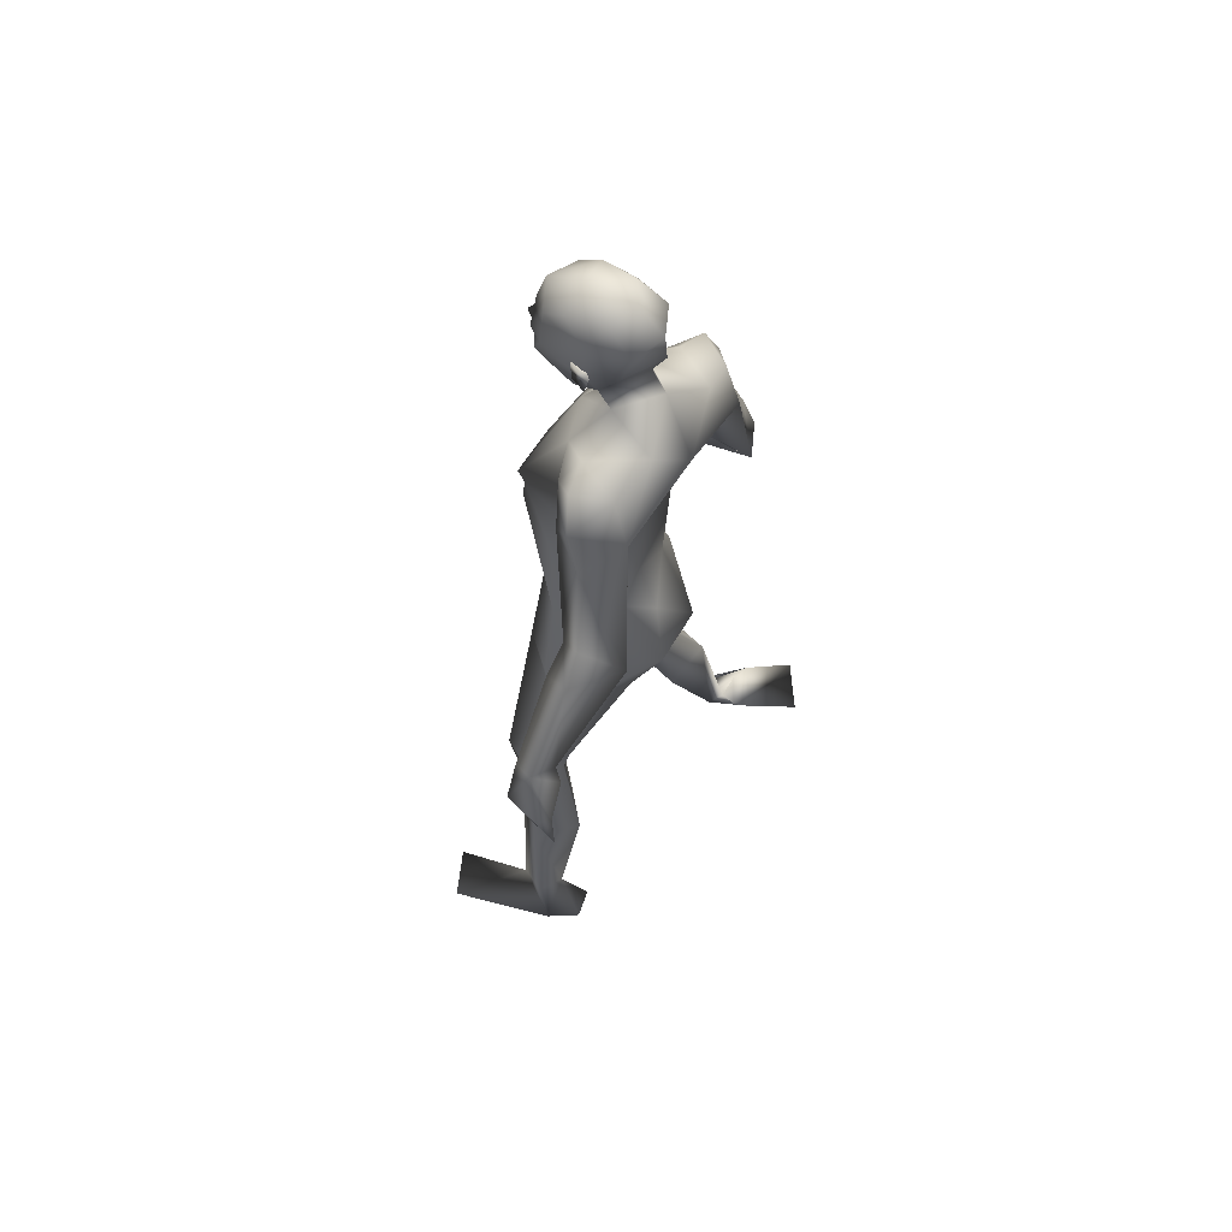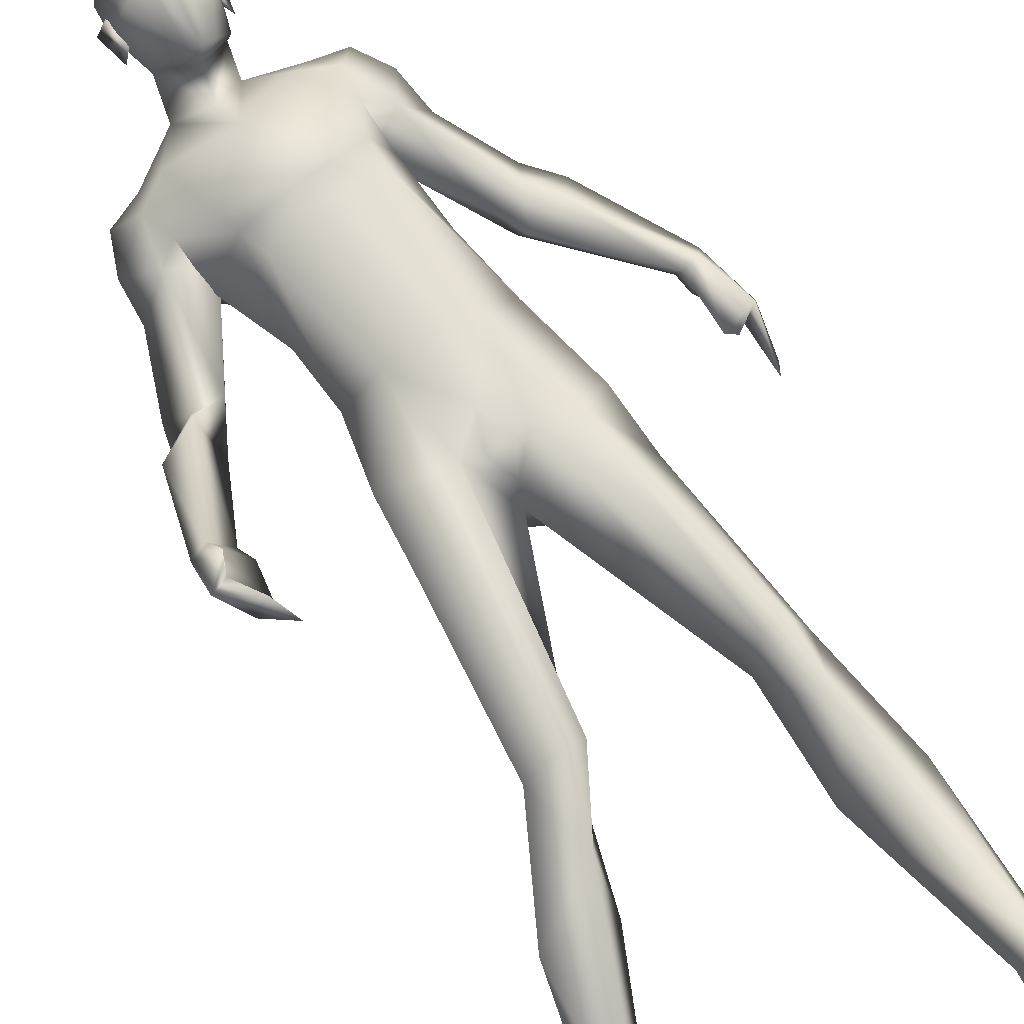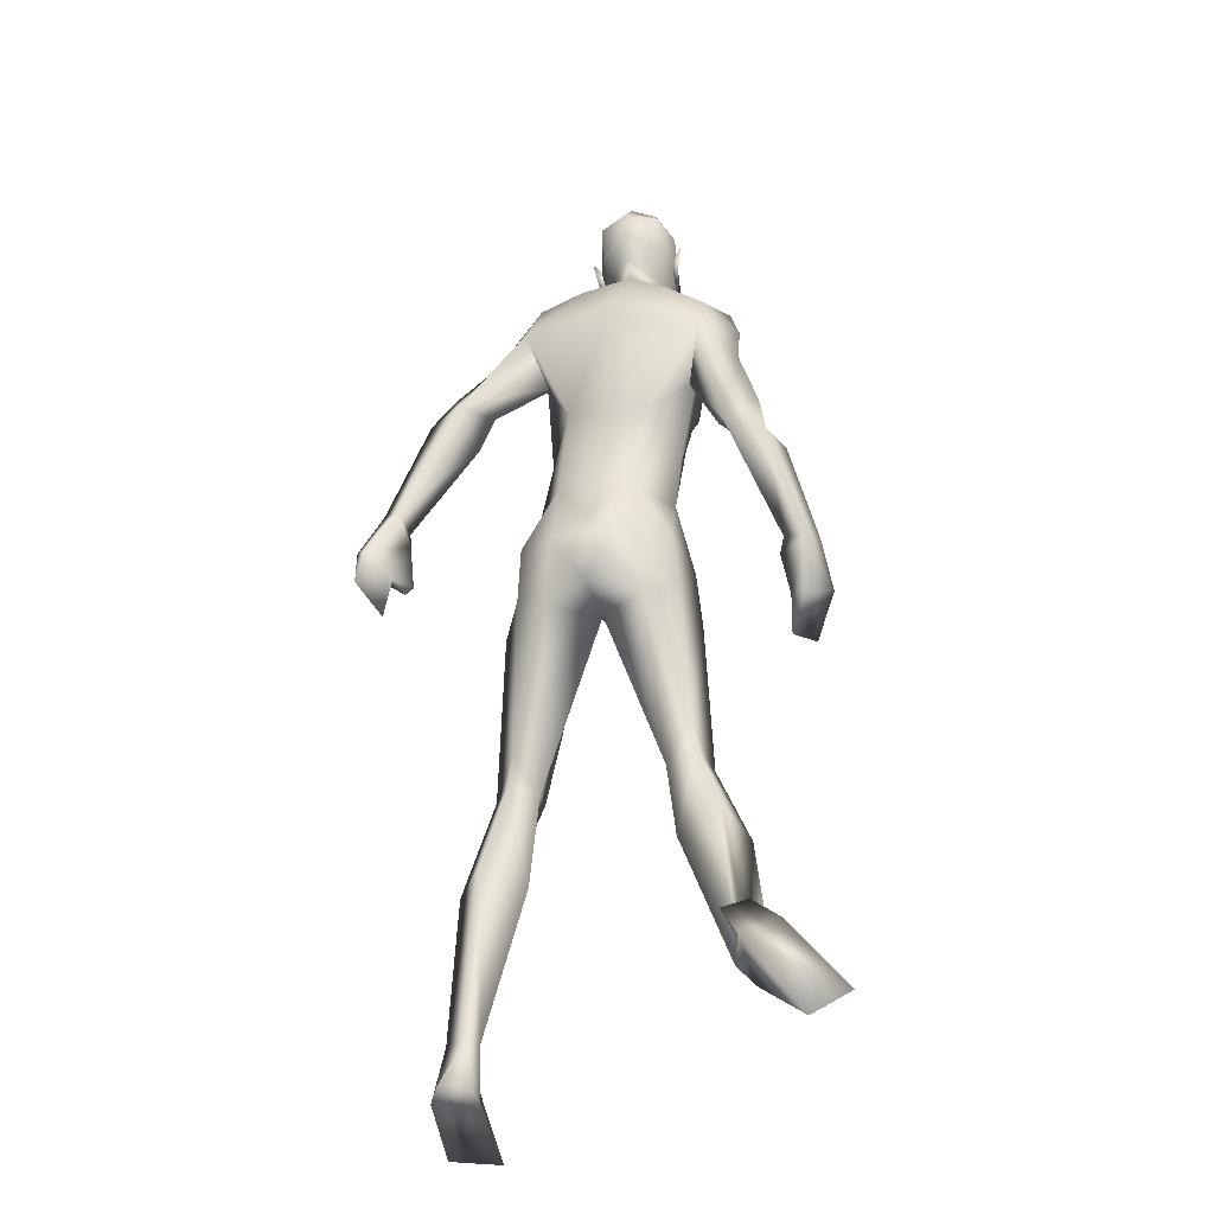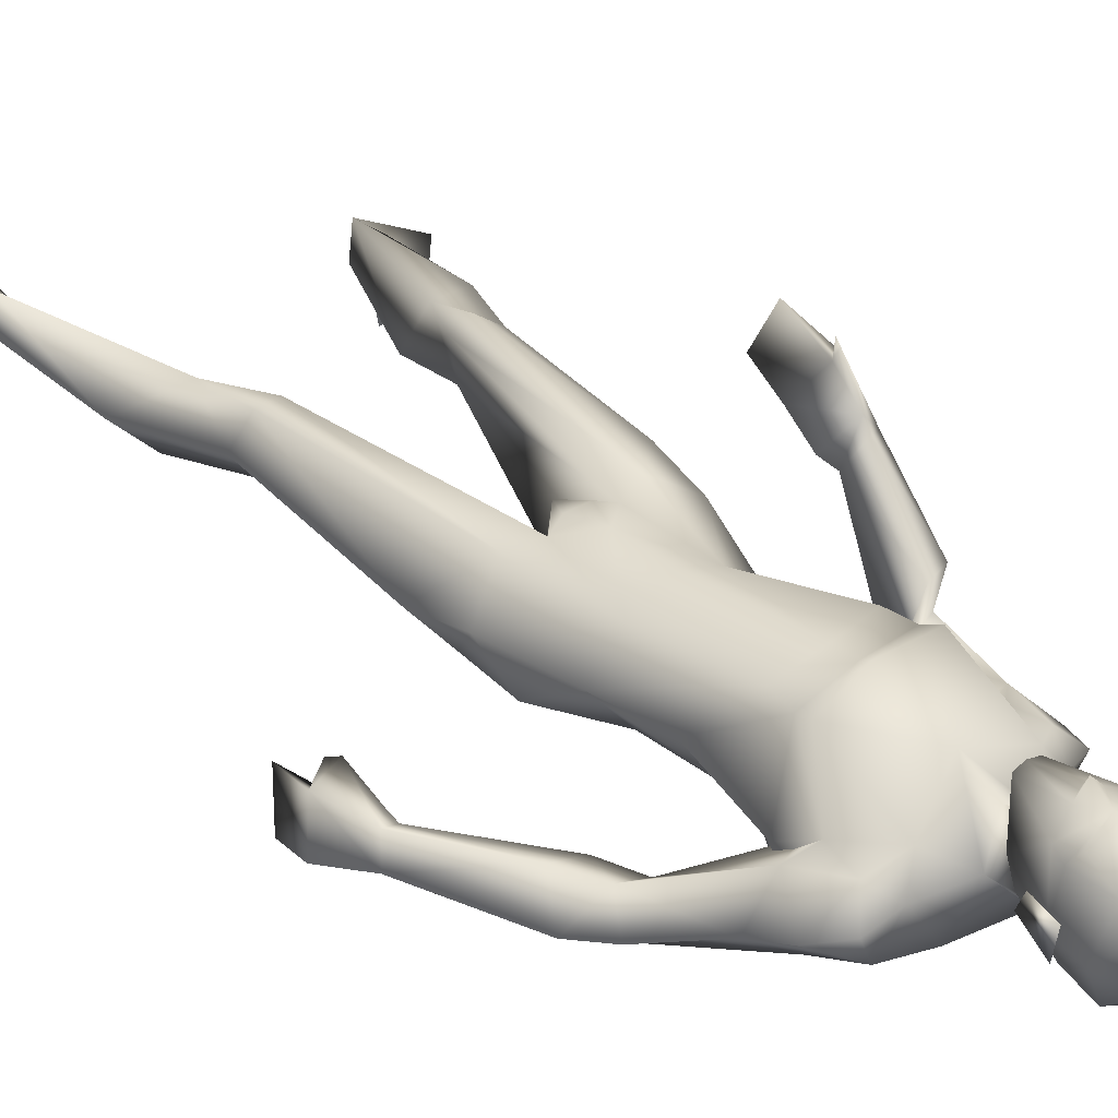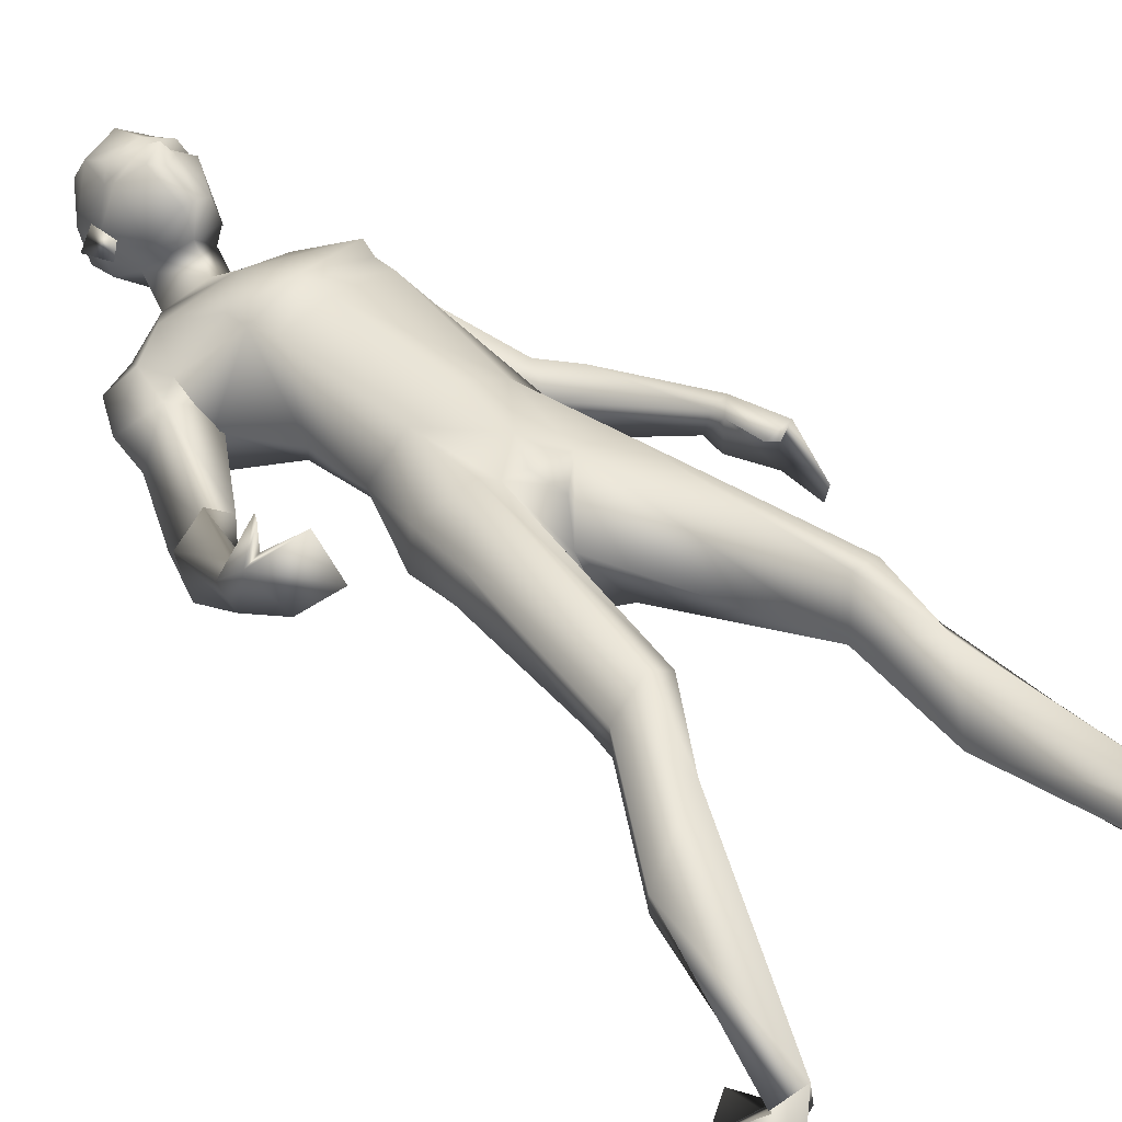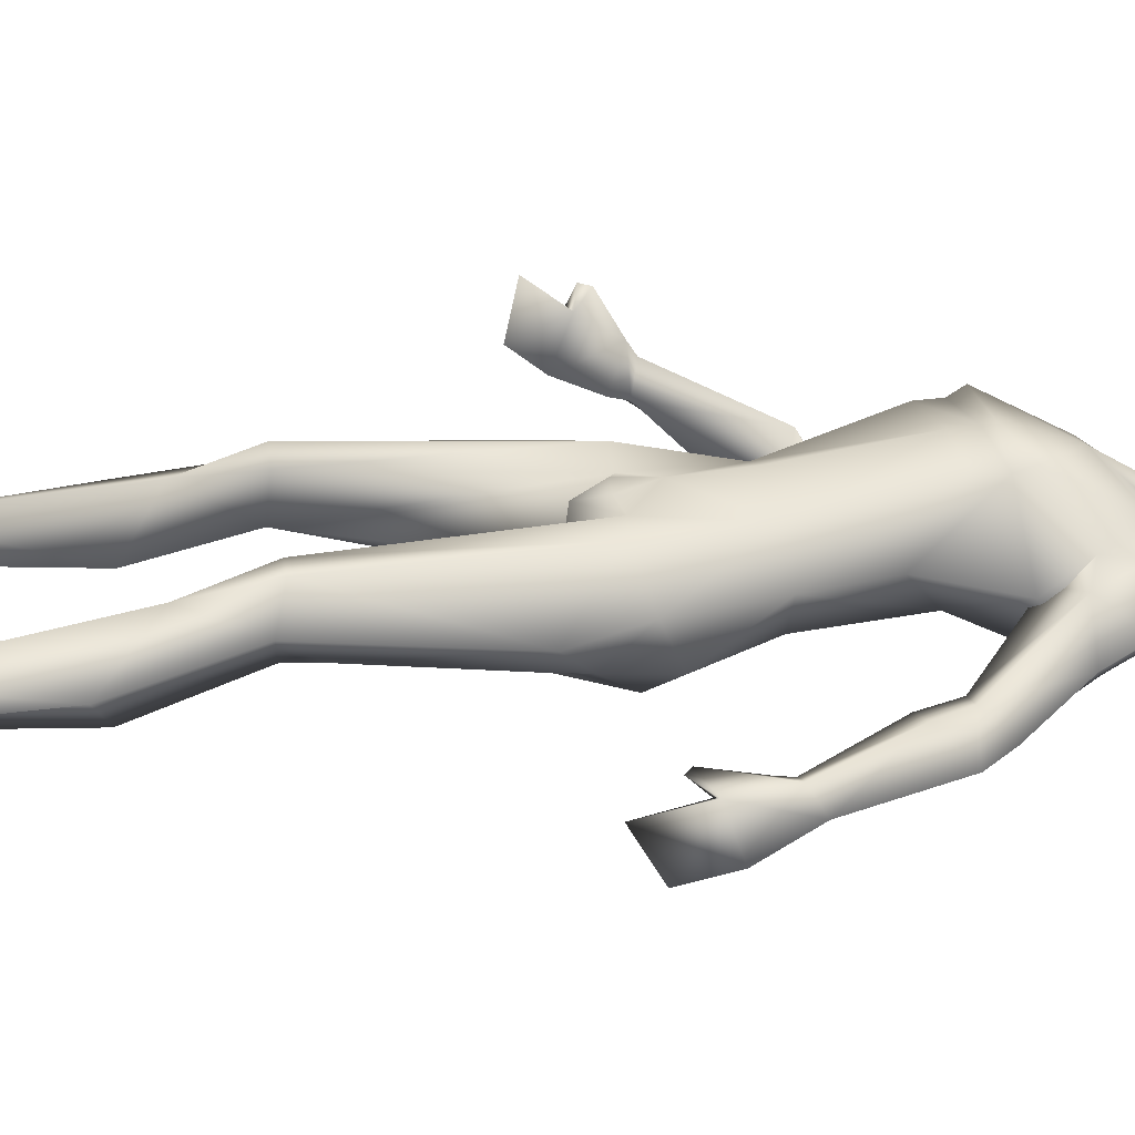
<metadata>
{"format":"obj","ext":"obj","renderer":"f3d","projection":"perspective","resolution":1024,"background":"white","views":[{"elev":64.5,"azim":121.0,"up":"+Y"},{"elev":68.6,"azim":-29.8,"up":"+Z"},{"elev":-32.3,"azim":-161.0,"up":"+Y"},{"elev":37.4,"azim":142.3,"up":"+Z"},{"elev":37.7,"azim":-35.5,"up":"+Z"},{"elev":28.9,"azim":83.9,"up":"+Z"}]}
</metadata>
<code>
o Man_Body
v -0.005108 4.302 -0.2003
v 0.25 4.236 -0.2172
v -0.2454 4.194 -0.2223
v 0.5085 4.228 0.1185
v -0.5027 4.144 0.1081
v 0.2811 4.194 0.3342
v -0.2751 4.148 0.3285
v 0.002743 4.166 0.4555
v -0.2153 5.57 -0.4122
v 0.06037 5.888 -0.3012
v -0.5823 5.765 -0.3142
v 0.1515 5.789 0.1982
v -0.6528 5.645 0.1836
v -0.2348 5.592 0.3508
v 0.2244 5.162 0.4727
v -0.5337 5.036 0.457
v -0.157 5.108 0.5118
v -0.1005 4.857 -0.1882
v 0.1879 4.906 -0.1795
v -0.3894 4.809 -0.1915
v 0.4143 4.699 0.133
v -0.5484 4.538 0.113
v 0.2201 4.991 0.4927
v -0.4744 4.874 0.4783
v -0.1322 4.959 0.5118
v 0.2303 5.271 0.5125
v -0.5762 5.136 0.4958
v -0.1669 5.163 0.5389
v -0.2808 6.028 -0.1922
v -0.06823 5.952 0.04432
v -0.4812 5.915 0.04001
v -0.2658 5.817 0.2012
v 0.5496 2.158 0.432
v -0.3557 2.135 0.3599
v 0.8096 2.104 0.2032
v -0.6902 2.112 0.2577
v 0.1906 3.572 0.3506
v -0.1906 3.572 0.3506
v 0.008762 3.316 0.04464
v 0.2949 3.25 -0.3176
v -0.3628 3.278 -0.2256
v 1.032 0.3645 0.03357
v -1.151 0.4926 -0.2288
v 0.8684 0.3499 -0.06344
v -1.042 0.5046 -0.3845
v 0.8011 0.3609 0.03515
v -0.9407 0.4883 -0.3226
v 0.9509 0.3504 0.2061
v -1.011 0.4321 -0.1138
v 0.3619 5.51 0.1472
v -0.7638 5.322 0.1239
v -0.03816 6.145 0.1146
v -0.4404 6.162 0.1209
v -0.2414 5.992 0.3065
v -0.2372 6.281 -0.1163
v 0.5207 5.45 0.06189
v -0.8817 5.215 0.09531
v 0.3845 5.842 -0.2464
v -0.8581 5.576 -0.2753
v 0.3843 5.746 0.1247
v -0.8395 5.517 0.1033
v 0.4557 5.542 -0.3779
v -0.8377 5.293 -0.3897
v 0.7173 5.457 -0.2032
v -1.065 5.114 -0.1601
v 0.4951 5.885 -0.0136
v -0.9859 5.596 -0.04847
v 0.2726 5.889 0.03473
v -0.7814 5.682 0.001742
v 0.4073 5.258 -0.01991
v -0.6252 5.148 -0.01739
v 0.9054 4.912 -0.211
v -1.097 4.549 -0.05333
v 0.9869 5.077 -0.3653
v -1.215 4.651 -0.2353
v 0.8414 4.837 -0.6109
v 0.7062 4.911 -0.2892
v -0.9026 4.587 -0.1352
v 1.45 4.122 -0.1852
v -1.475 3.764 0.2747
v 1.514 4.212 -0.3254
v -1.415 3.717 0.113
v 1.363 4.181 -0.4197
v -1.247 3.766 0.1569
v 1.346 4.104 -0.2266
v -1.379 3.811 0.3119
v 1.06 4.687 -0.1818
v -1.337 4.372 -0.0135
v 1.16 4.89 -0.3723
v -1.276 4.345 -0.3022
v -1.003 4.416 -0.4317
v 0.8203 4.667 -0.2827
v -1.114 4.488 0.05404
v 0 3.378 -0.3308
v 0.6493 3.649 0.1155
v -0.5947 3.651 0.2468
v -0 3.748 0.418
v 0.5064 3.786 -0.2319
v -0.5342 3.778 -0.1177
v 0.1979 3.639 -0.4958
v -0.1979 3.639 -0.4958
v 0.4199 3.543 0.3615
v -0.3225 3.553 0.435
v 0 3.893 -0.3341
v 0.5444 3.408 -0.1854
v -0.5603 3.426 -0.02197
v 0.6928 1.697 0.3358
v -0.5732 1.693 0.2269
v 0.9873 1.373 0.06358
v -0.9853 1.455 0.02828
v 0.7643 1.45 -0.1805
v -0.8692 1.595 -0.2584
v 0.5086 1.374 0.04446
v -0.556 1.46 -0.1841
v 0.6532 2.113 0.008738
v -0.6317 2.167 0.02119
v -0.2318 6.848 0.2986
v -0.2257 6.715 0.5462
v -0.2248 6.471 0.6192
v -0.2254 6.414 0.6056
v -0.1455 6.281 0.5882
v -0.3073 6.282 0.5925
v -0.2292 5.957 0.5388
v -0.1542 5.962 0.5189
v -0.305 5.962 0.523
v -0.004348 6.33 0.5053
v -0.4522 6.331 0.5173
v 0.003193 6.411 0.4604
v -0.4615 6.413 0.4729
v -0.03163 6.667 0.454
v -0.4249 6.669 0.4646
v -0.02379 6.762 0.312
v -0.4395 6.764 0.3232
v -0.07405 6.812 0.06838
v -0.402 6.814 0.0772
v 0.04858 6.612 0.1346
v -0.5226 6.615 0.15
v 0.0554 6.404 0.1579
v -0.5299 6.407 0.1737
v -0.247 6.462 -0.2067
v -0.2458 6.656 -0.1911
v -0.2406 6.837 -0.02646
v 1.079 -0.03159 -0.05604
v -1.267 0.6936 -0.4644
v 0.954 -0.00125 -0.2626
v -1.076 0.8432 -0.4446
v 0.7903 -0.03642 0.03031
v -1.048 0.5553 -0.6184
v 0.9409 -0.1455 0.8254
v -1.492 -0.09383 -0.8363
v 1.262 -0.1334 0.6788
v -1.717 0.1034 -0.647
v 0.7556 -0.002048 -0.2223
v -0.9178 0.7645 -0.5436
v -0.2268 6.236 0.5828
v -0.2238 6.282 0.6861
v -0.03805 6.463 0.5459
v -0.4153 6.465 0.5561
v 0.1033 6.484 0.08072
v -0.5813 6.487 0.09914
v 0.0506 6.468 0.2342
v -0.5205 6.47 0.2496
v 0.02816 6.263 0.2418
v -0.4995 6.265 0.256
v 0.0587 6.24 0.1435
v -0.5354 6.242 0.1595
v -0.01637 6.377 0.1781
v -0.4574 6.379 0.19
v -0.02646 6.407 -0.05069
v -0.4594 6.409 -0.03904
v -0.0304 6.633 -0.1014
v -0.4562 6.634 -0.0899
v 0.6149 2.304 -0.02278
v -0.6041 2.362 0.01463
v 0.7013 2.165 0.4301
v -0.4932 2.134 0.4241
v 0.4781 2.068 0.1403
v -0.4188 2.107 0.05419
v 1.642 3.873 -0.4422
v -1.344 3.38 0.2773
v 1.555 3.773 -0.1706
v -1.494 3.491 0.5148
v 1.599 3.571 -0.5413
v -1.194 3.193 0.4894
v 1.491 3.41 -0.2946
v -1.302 3.273 0.7727
v 1.393 3.653 -0.1581
v -1.391 3.539 0.6814
v 1.562 3.843 -0.5053
v -1.243 3.393 0.3049
v 1.464 3.758 -0.2253
v -1.395 3.524 0.539
v 1.397 4.074 -0.4763
v -1.205 3.657 0.2018
v 1.344 4.005 -0.2134
v -1.373 3.758 0.3977
v 1.332 3.695 -0.1581
v -1.362 3.606 0.6733
v 0.7001 3.24 0.02062
v -0.6226 3.248 0.3023
v -0.4374 6.086 0.283
v -0.03385 6.085 0.2721
v -0.07785 3.527 0.3904
v 0.07785 3.527 0.3904
v -0 3.354 0.3296
v -1.065 5.371 -0.1122
v 0.6492 5.708 -0.09216
v 0.2924 5.312 -0.02388
v -0.7176 5.069 -0.04318
f 50 26 15
f 16 27 51
f 68 30 12
f 13 31 69
f 50 12 26
f 27 13 51
f 10 58 62
f 63 59 11
f 60 66 68
f 69 67 61
f 9 62 19
f 20 63 9
f 19 18 9
f 9 18 20
f 10 62 9
f 9 63 11
f 68 12 60
f 61 13 69
f 98 4 95
f 96 5 99
f 98 2 4
f 5 3 99
f 72 87 89
f 90 88 73
f 72 89 74
f 75 90 73
f 77 92 72
f 73 93 78
f 92 87 72
f 73 88 93
f 37 102 6
f 7 103 38
f 39 94 40
f 41 94 39
f 104 1 2
f 3 1 104
f 95 105 98
f 99 106 96
f 100 98 105
f 106 99 101
f 100 104 2
f 3 104 101
f 2 98 100
f 101 99 3
f 6 102 95
f 96 103 7
f 95 4 6
f 7 5 96
f 107 175 33
f 34 176 108
f 177 173 115
f 116 174 178
f 173 35 115
f 116 36 174
f 118 132 117
f 117 133 118
f 132 134 117
f 117 135 133
f 134 142 117
f 117 142 135
f 149 151 48
f 49 152 150
f 145 153 44
f 45 154 146
f 120 156 121
f 122 156 120
f 121 156 155
f 155 156 122
f 54 124 123
f 123 125 54
f 155 123 121
f 122 123 155
f 123 124 121
f 122 125 123
f 147 143 151
f 152 144 148
f 147 151 149
f 150 152 148
f 143 147 145
f 146 148 144
f 147 153 145
f 146 154 148
f 44 153 147
f 148 154 45
f 44 147 46
f 47 148 45
f 48 151 143
f 144 152 49
f 48 143 42
f 43 144 49
f 48 46 147
f 148 47 49
f 48 147 149
f 150 148 49
f 44 42 143
f 144 43 45
f 44 143 145
f 146 144 45
f 130 136 132
f 133 137 131
f 136 134 132
f 133 135 137
f 119 130 118
f 118 131 119
f 121 126 120
f 120 127 122
f 126 128 120
f 120 129 127
f 107 33 177
f 178 34 108
f 107 177 113
f 114 178 108
f 48 107 113
f 114 108 49
f 48 113 46
f 47 114 49
f 113 177 115
f 116 178 114
f 113 115 111
f 112 116 114
f 46 113 111
f 112 114 47
f 46 111 44
f 45 112 47
f 111 115 109
f 110 116 112
f 115 35 109
f 110 36 116
f 44 111 109
f 110 112 45
f 44 109 42
f 43 110 45
f 109 35 107
f 108 36 110
f 35 175 107
f 108 176 36
f 42 109 48
f 49 110 43
f 109 107 48
f 49 108 110
f 100 105 40
f 41 106 101
f 100 40 94
f 94 41 101
f 76 83 92
f 93 84 91
f 83 85 92
f 93 86 84
f 76 92 77
f 78 93 91
f 92 85 87
f 88 86 93
f 85 79 87
f 88 80 86
f 89 81 83
f 84 82 90
f 89 83 76
f 91 84 90
f 74 89 76
f 91 90 75
f 87 79 81
f 82 80 88
f 87 81 89
f 90 82 88
f 56 60 50
f 51 61 57
f 60 12 50
f 51 13 61
f 56 77 72
f 73 78 57
f 62 64 76
f 91 65 63
f 64 74 76
f 91 75 65
f 64 56 72
f 73 57 65
f 64 72 74
f 75 73 65
f 10 68 58
f 59 69 11
f 68 66 58
f 59 67 69
f 10 29 30
f 31 29 11
f 10 30 68
f 69 31 11
f 15 23 21
f 22 24 16
f 30 29 55
f 55 29 31
f 30 55 52
f 53 55 31
f 32 30 52
f 53 31 32
f 32 52 54
f 54 53 32
f 12 30 14
f 14 31 13
f 30 32 14
f 14 32 31
f 26 12 14
f 14 13 27
f 26 14 28
f 28 14 27
f 15 26 28
f 28 27 16
f 15 28 17
f 17 28 16
f 23 15 17
f 17 16 24
f 23 17 25
f 25 17 24
f 6 23 25
f 25 24 7
f 6 25 8
f 8 25 7
f 4 21 23
f 24 22 5
f 4 23 6
f 7 24 5
f 2 19 4
f 5 20 3
f 19 21 4
f 5 22 20
f 1 18 19
f 18 1 20
f 2 1 19
f 20 1 3
f 130 157 128
f 129 158 131
f 157 120 128
f 129 120 158
f 120 157 119
f 119 158 120
f 157 130 119
f 119 131 158
f 138 128 126
f 127 129 139
f 52 55 140
f 140 55 53
f 9 29 10
f 11 29 9
f 141 142 134
f 135 142 141
f 128 138 136
f 137 139 129
f 136 130 128
f 129 131 137
f 118 130 132
f 133 131 118
f 6 8 97
f 97 8 7
f 97 37 6
f 7 38 97
f 159 167 161
f 162 168 160
f 161 167 163
f 164 168 162
f 163 167 165
f 166 168 164
f 165 167 159
f 160 168 166
f 140 169 52
f 53 170 140
f 169 138 52
f 53 139 170
f 136 171 134
f 135 172 137
f 171 141 134
f 135 141 172
f 105 173 40
f 41 174 106
f 177 40 173
f 174 41 178
f 181 187 191
f 192 188 182
f 181 191 185
f 186 192 182
f 179 183 189
f 190 184 180
f 79 195 197
f 198 196 80
f 195 79 85
f 86 80 196
f 81 193 83
f 84 194 82
f 81 179 189
f 190 180 82
f 81 189 193
f 194 190 82
f 195 191 197
f 198 192 196
f 191 187 197
f 198 188 192
f 183 185 191
f 192 186 184
f 183 191 189
f 190 192 184
f 181 79 197
f 198 80 182
f 181 197 187
f 188 198 182
f 179 181 183
f 184 182 180
f 181 185 183
f 184 186 182
f 175 102 33
f 34 103 176
f 102 37 33
f 34 38 103
f 39 177 37
f 38 178 39
f 177 33 37
f 38 34 178
f 40 177 39
f 39 178 41
f 141 171 169
f 170 172 141
f 141 169 140
f 140 170 141
f 138 169 136
f 137 170 139
f 169 171 136
f 137 172 170
f 161 165 159
f 160 166 162
f 161 163 165
f 166 164 162
f 195 85 83
f 84 86 196
f 83 193 195
f 196 194 84
f 189 191 195
f 196 192 190
f 195 193 189
f 190 194 196
f 81 79 181
f 182 80 82
f 181 179 81
f 82 180 182
f 35 199 175
f 95 199 105
f 200 36 176
f 200 96 106
f 174 36 200
f 200 106 174
f 103 96 200
f 200 176 103
f 102 175 199
f 199 95 102
f 173 105 199
f 199 35 173
f 125 201 54
f 201 53 54
f 52 202 54
f 202 124 54
f 138 126 202
f 202 52 138
f 139 53 201
f 201 127 139
f 124 202 126
f 126 121 124
f 127 201 125
f 125 122 127
f 204 37 97
f 97 38 203
f 206 67 59
f 206 65 57
f 66 207 58
f 64 207 56
f 60 56 207
f 207 66 60
f 61 67 206
f 206 57 61
f 62 58 207
f 207 64 62
f 63 65 206
f 206 59 63
f 50 208 56
f 208 77 56
f 76 77 208
f 208 62 76
f 15 21 70
f 70 50 15
f 62 70 19
f 70 21 19
f 209 22 16
f 16 51 209
f 63 20 209
f 20 22 209
f 71 78 91
f 91 63 71
f 51 57 71
f 57 78 71
f 51 63 209
f 51 71 63
f 50 70 62
f 50 62 208
f 94 101 100
f 100 101 104
f 97 203 204
f 204 203 205
f 205 37 204
f 38 205 203
f 37 205 39
f 205 38 39

</code>
